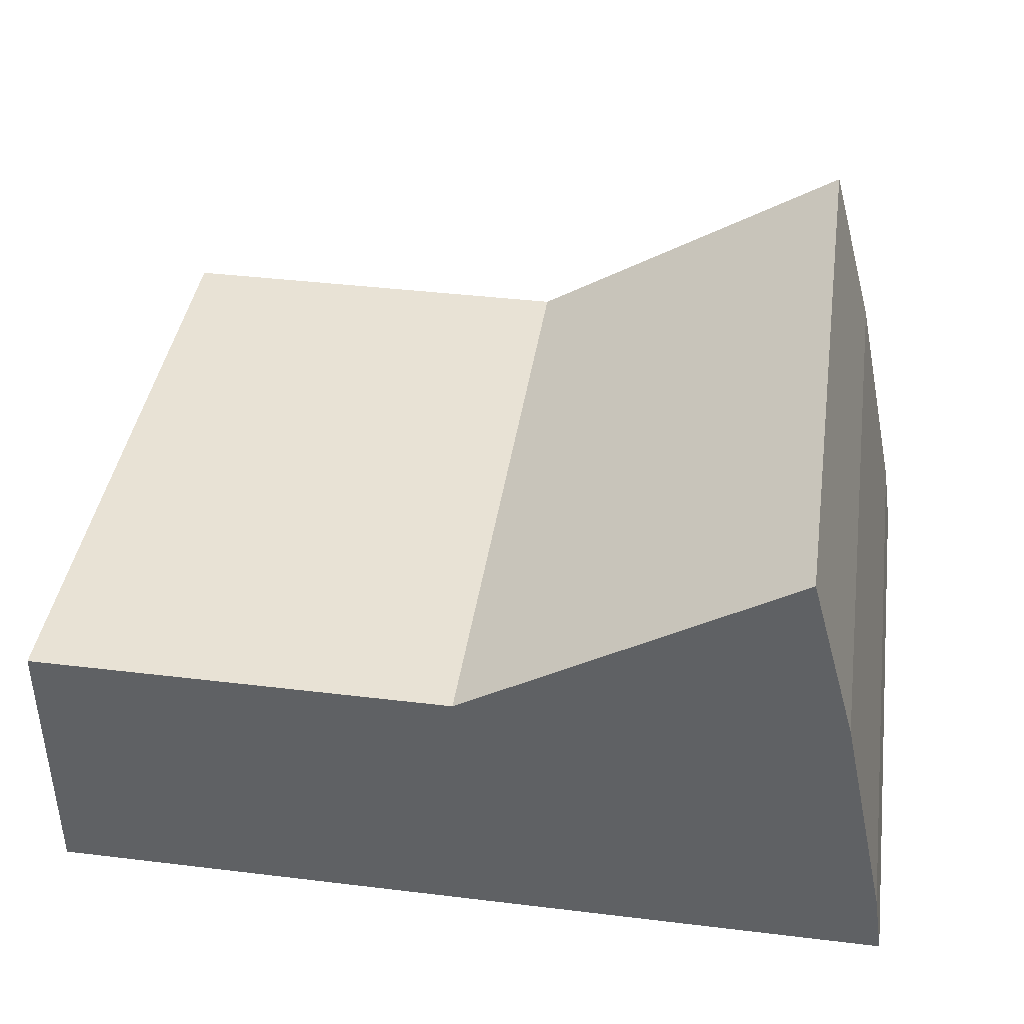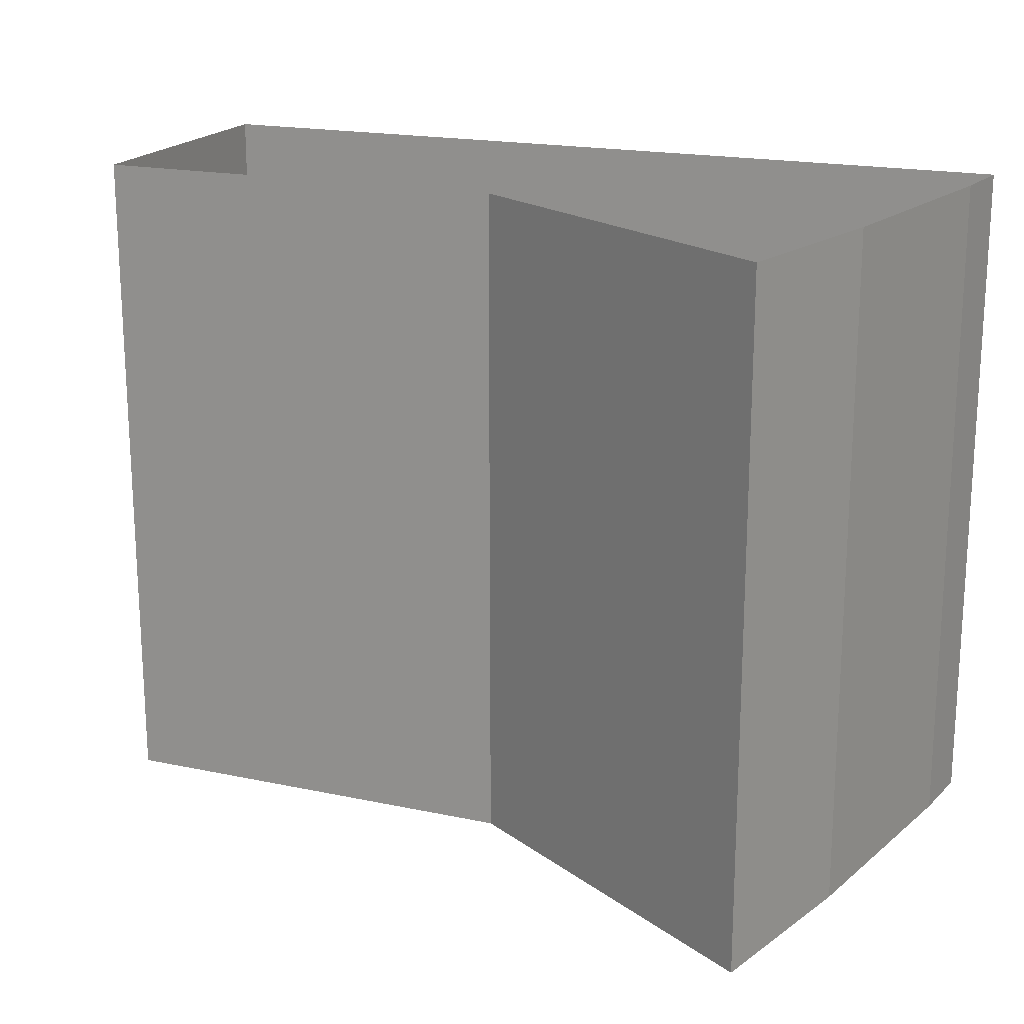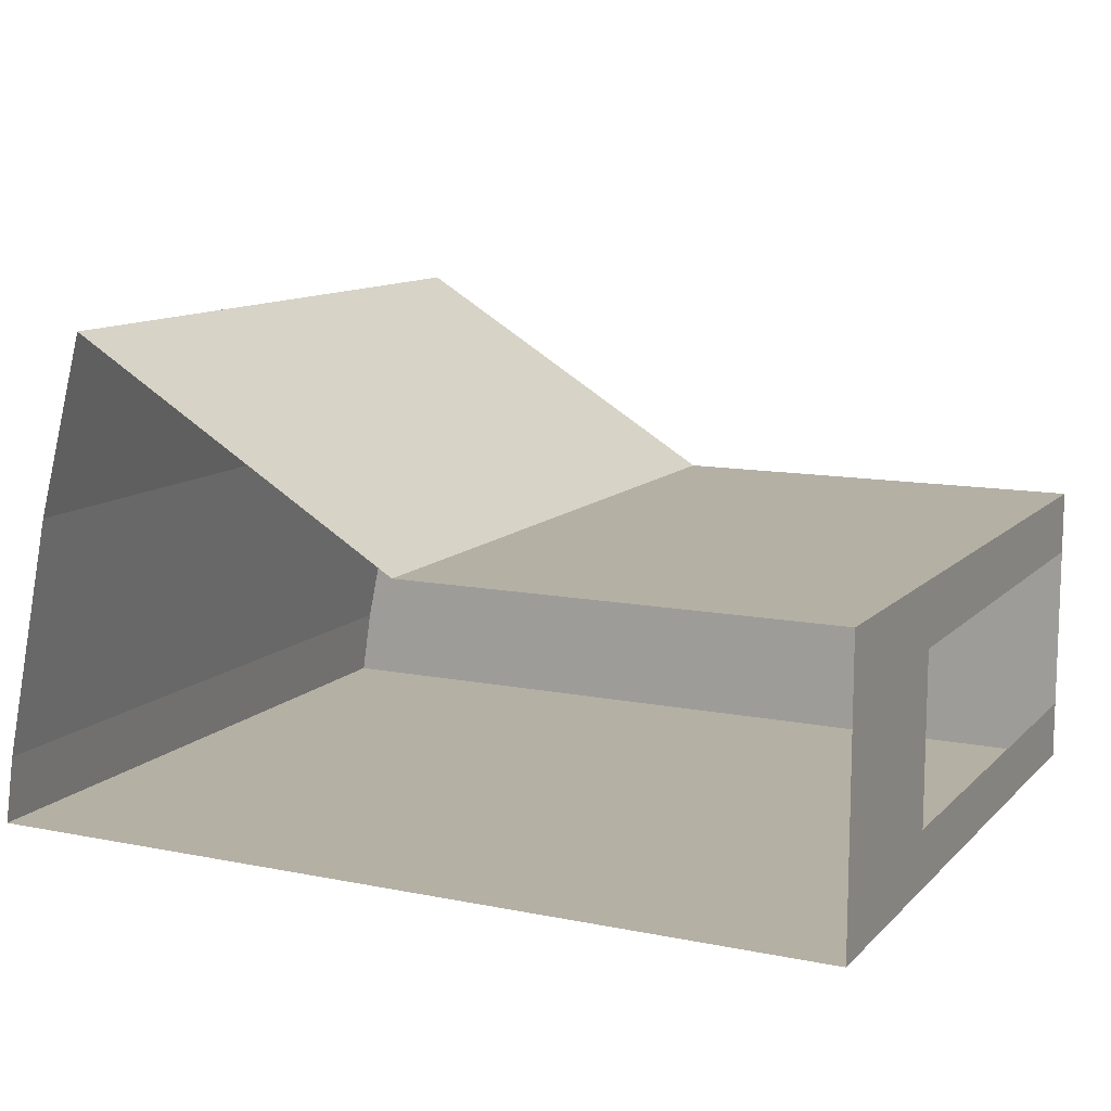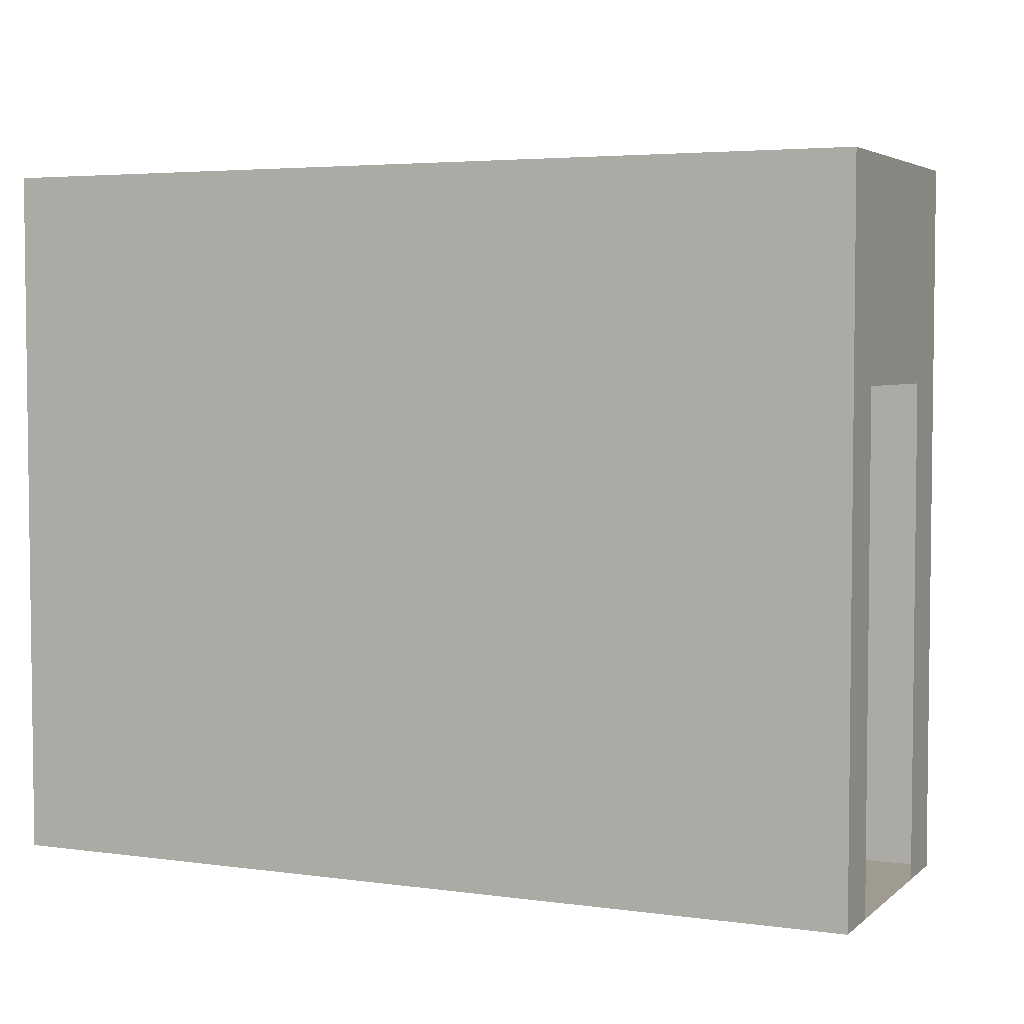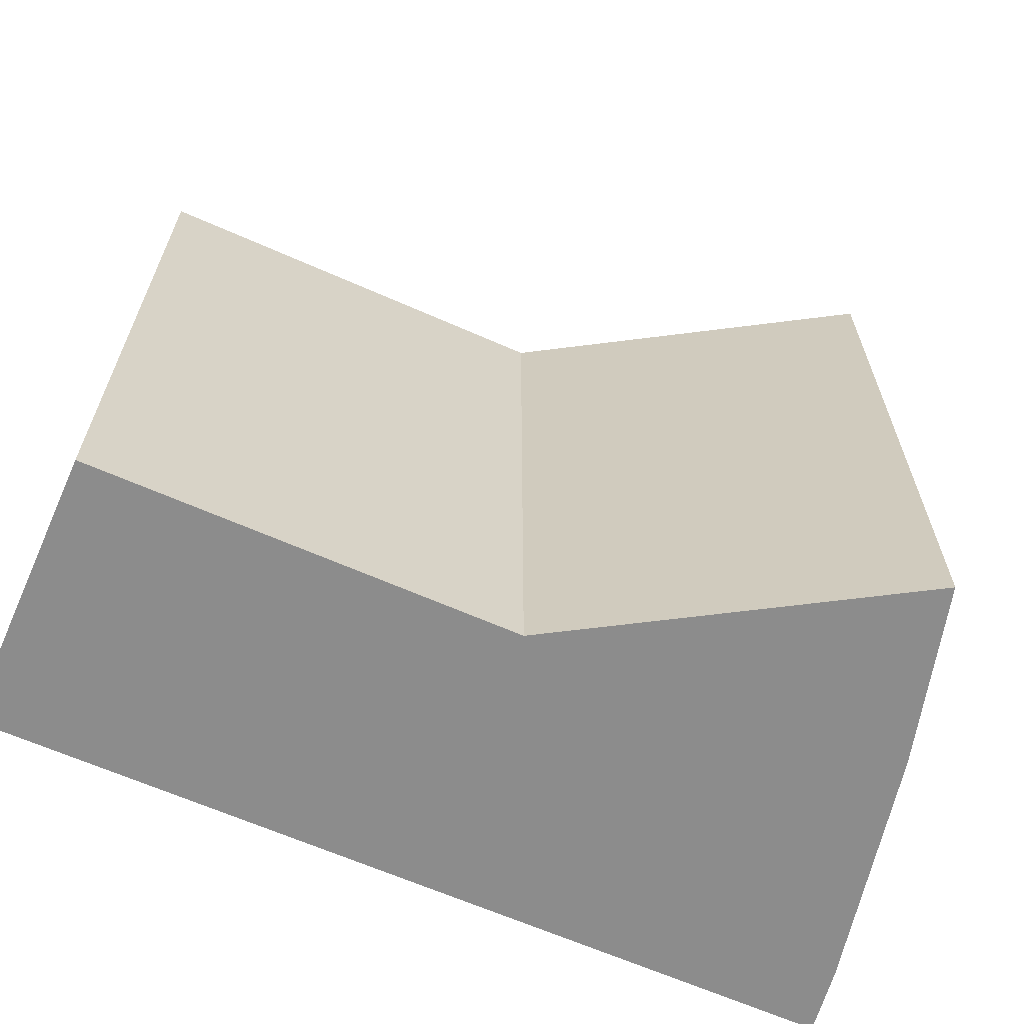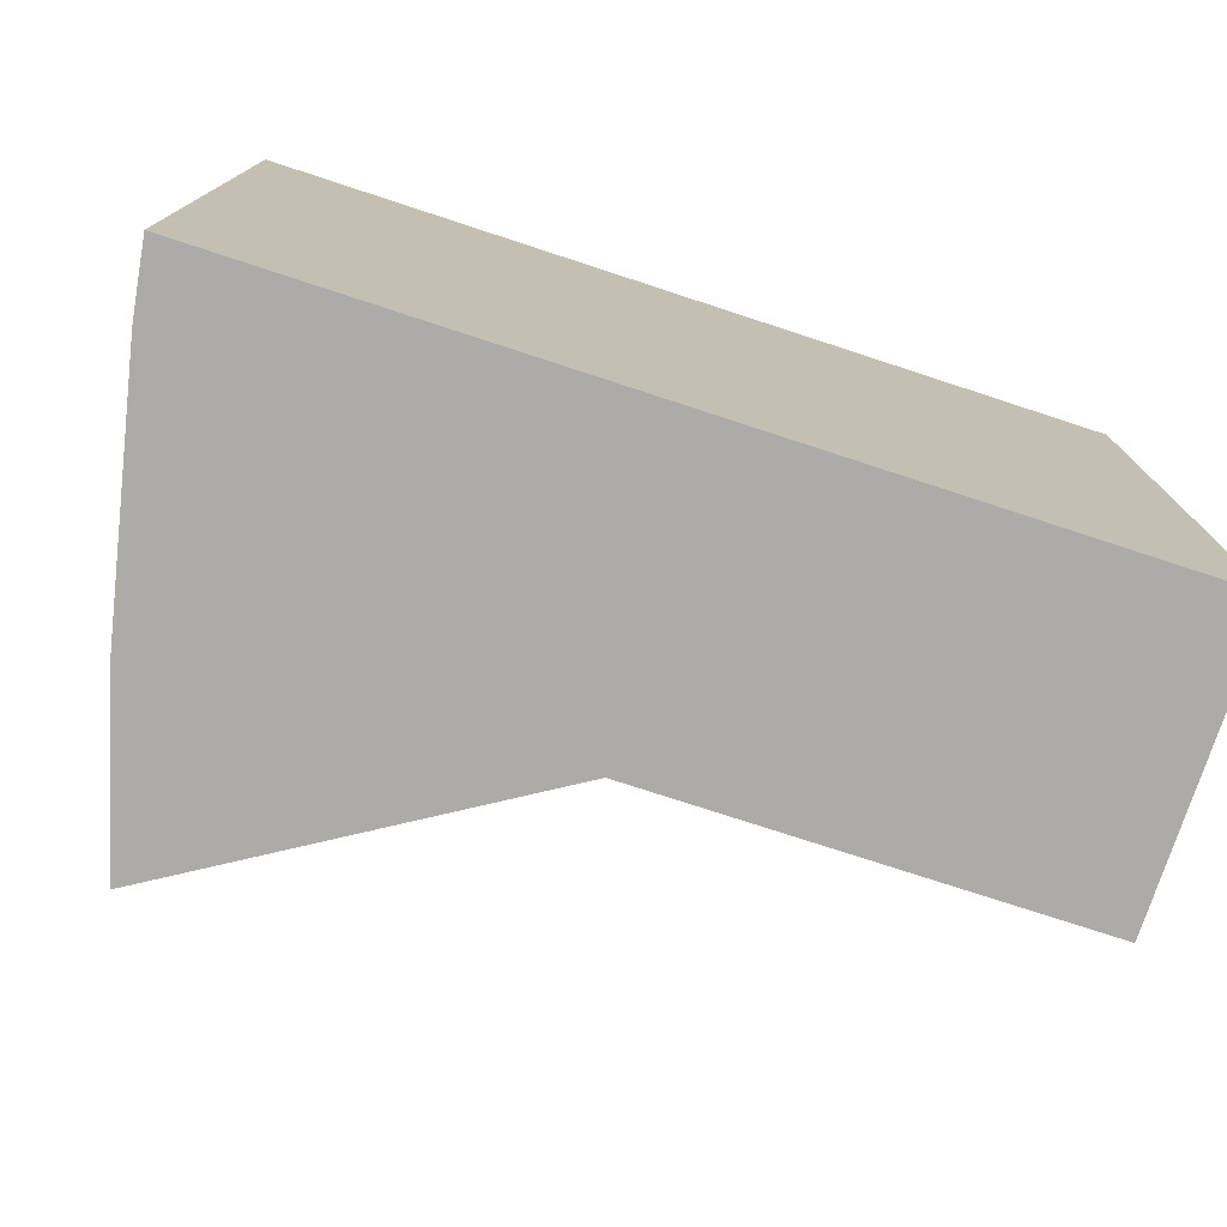
<metadata>
{"format":"obj","ext":"obj","renderer":"f3d","projection":"perspective","resolution":1024,"background":"white","views":[{"elev":40.6,"azim":8.4,"up":"+Z"},{"elev":18.9,"azim":22.0,"up":"+Y"},{"elev":11.5,"azim":-154.0,"up":"+Z"},{"elev":4.2,"azim":-155.8,"up":"+Y"},{"elev":-64.2,"azim":-24.1,"up":"+Y"},{"elev":-76.2,"azim":161.9,"up":"+Y"}]}
</metadata>
<code>
g Mesh1 LAB004 Model
v 43.15 6.444 -14.83
v 43.1 3.441 -14.52
v 43.1 6.444 -14.52
f 1 2 3
v 43.15 3.441 -14.83
f 2 1 4
f 3 2 1
v 42.9 3.441 -13.57
f 5 3 2
v 42.9 6.444 -13.57
f 3 5 6
f 6 5 3
v 42.88 3.441 -13.47
f 7 6 5
v 42.88 6.444 -13.47
f 6 7 8
f 8 7 6
v 42.67 3.441 -12.69
f 9 8 7
v 42.67 6.444 -12.69
f 8 9 10
f 10 9 8
v 41.22 6.444 -13.57
f 9 11 10
v 41.22 3.441 -13.57
f 11 9 12
f 12 9 11
f 4 12 9
v 39.36 3.441 -14.83
f 13 12 4
v 39.36 3.441 -13.57
f 13 14 12
v 39.36 3.441 -14.58
f 15 14 13
v 39.36 3.441 -13.84
f 14 15 16
f 16 15 14
f 13 14 15
f 12 14 13
v 39.36 6.444 -13.57
f 17 12 14
f 12 17 11
f 14 12 17
f 11 17 12
f 16 17 14
v 39.36 5.544 -13.84
f 17 16 18
f 14 17 16
f 18 16 17
v 39.36 6.444 -14.83
f 17 18 19
f 19 18 17
v 39.36 5.544 -14.58
f 19 18 20
f 20 18 19
f 19 20 13
f 13 20 19
f 13 20 15
f 15 20 13
f 4 19 13
v 43.15 3.451 -14.83
f 19 4 21
f 13 19 4
f 21 4 19
f 4 1 21
f 4 1 2
f 21 1 4
f 19 21 1
f 1 21 19
f 4 5 2
f 4 7 5
f 4 9 7
f 9 12 4
f 4 12 13
f 7 9 4
f 7 8 9
f 5 7 4
f 5 6 7
f 2 5 4
f 2 3 5
f 10 11 9
g Mesh2 LAB004 Model
l 2 4
l 2 3
l 5 2
l 5 6
l 7 5
l 7 8
l 9 7
l 9 10
l 12 9
l 12 11
l 14 12
l 14 17
l 16 14
l 15 16
l 13 15
l 13 4
l 13 19
l 19 17
l 1 19
l 3 1
l 6 3
l 8 6
l 10 8
l 11 10
l 17 11
l 21 1
l 4 21
l 20 15
l 20 18
l 16 18
g Mesh3 Model
v -46.16 5.65 -333.1
v -47.6 5.65 -333.5
l 22 23
g Mesh4 Model
v -34.45 9.6 -45.42
v -34.43 9.6 -45.49
l 24 25

</code>
